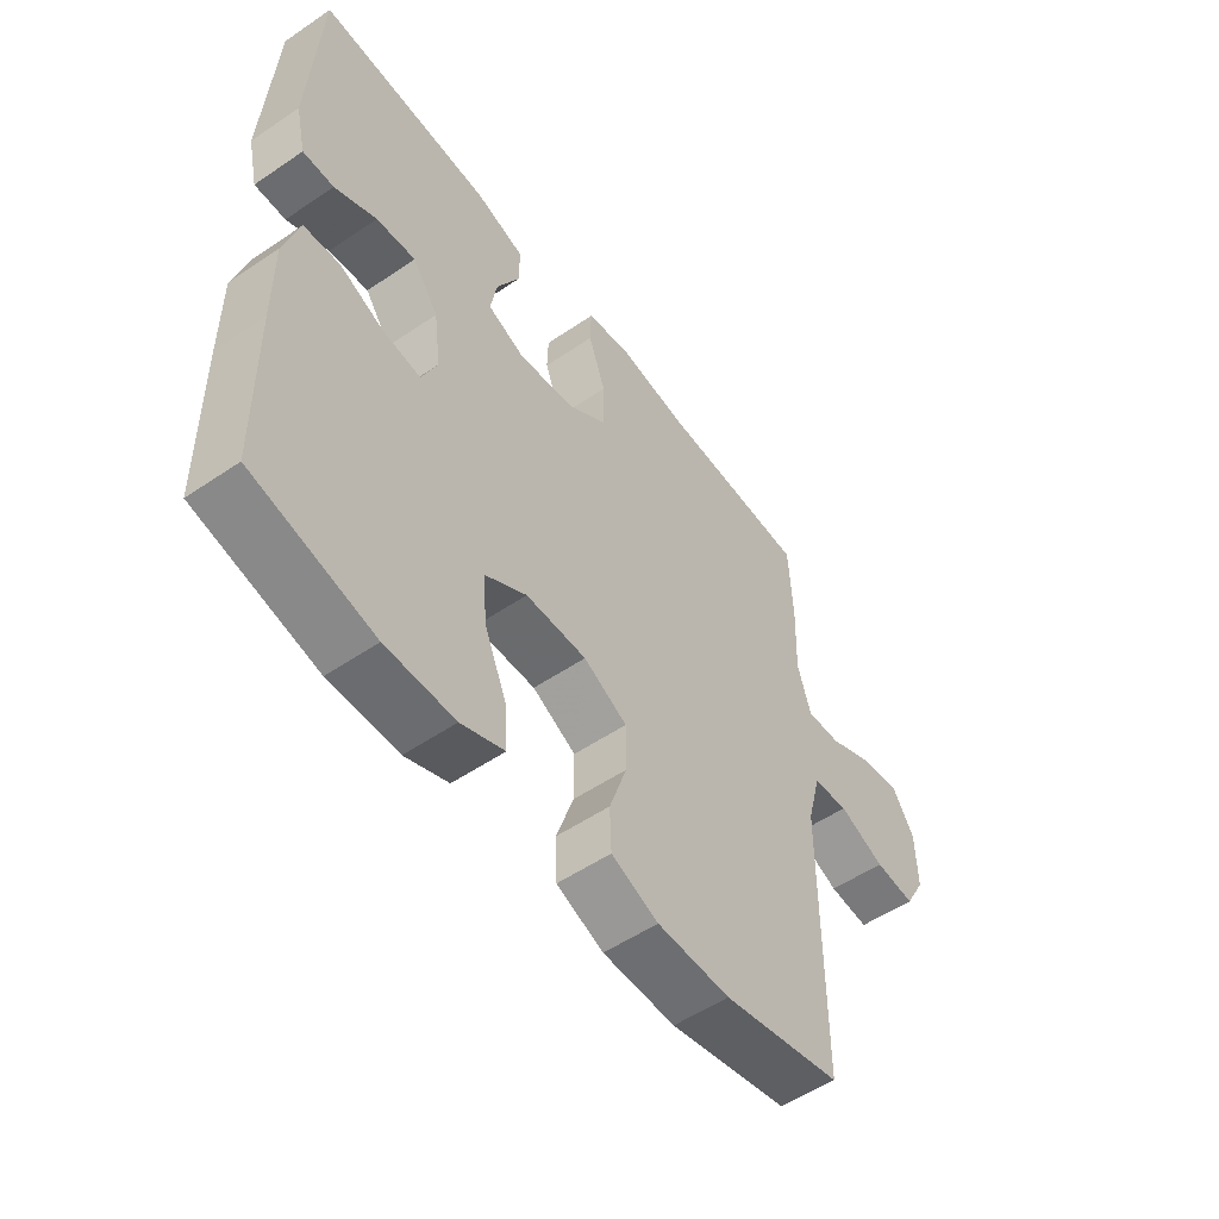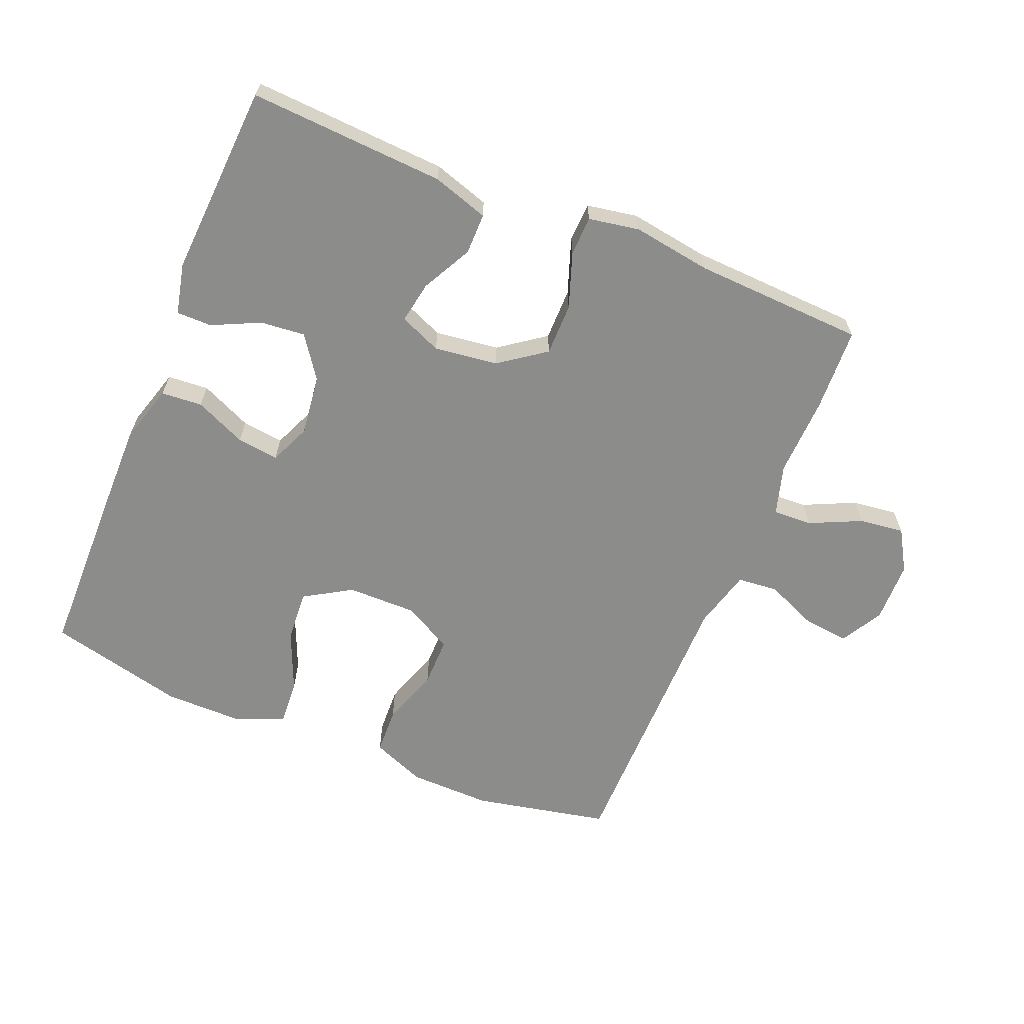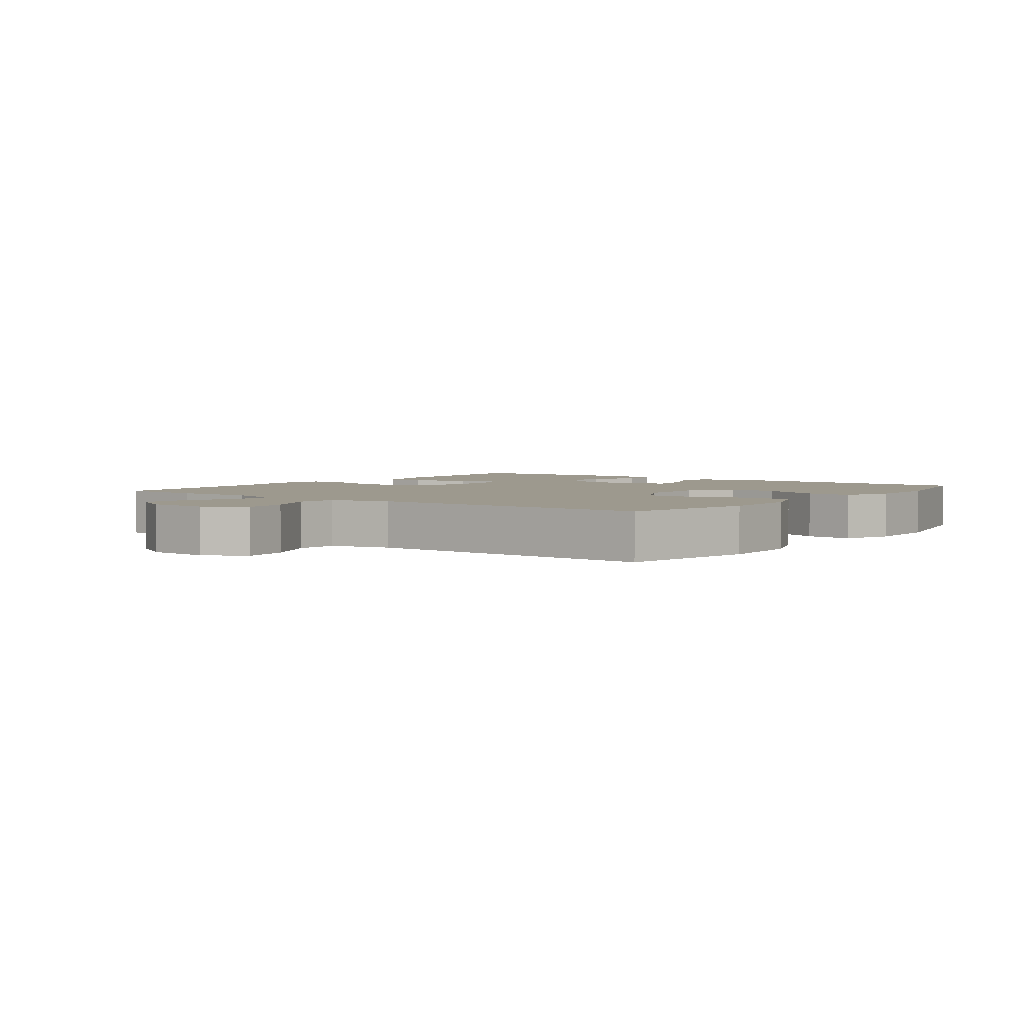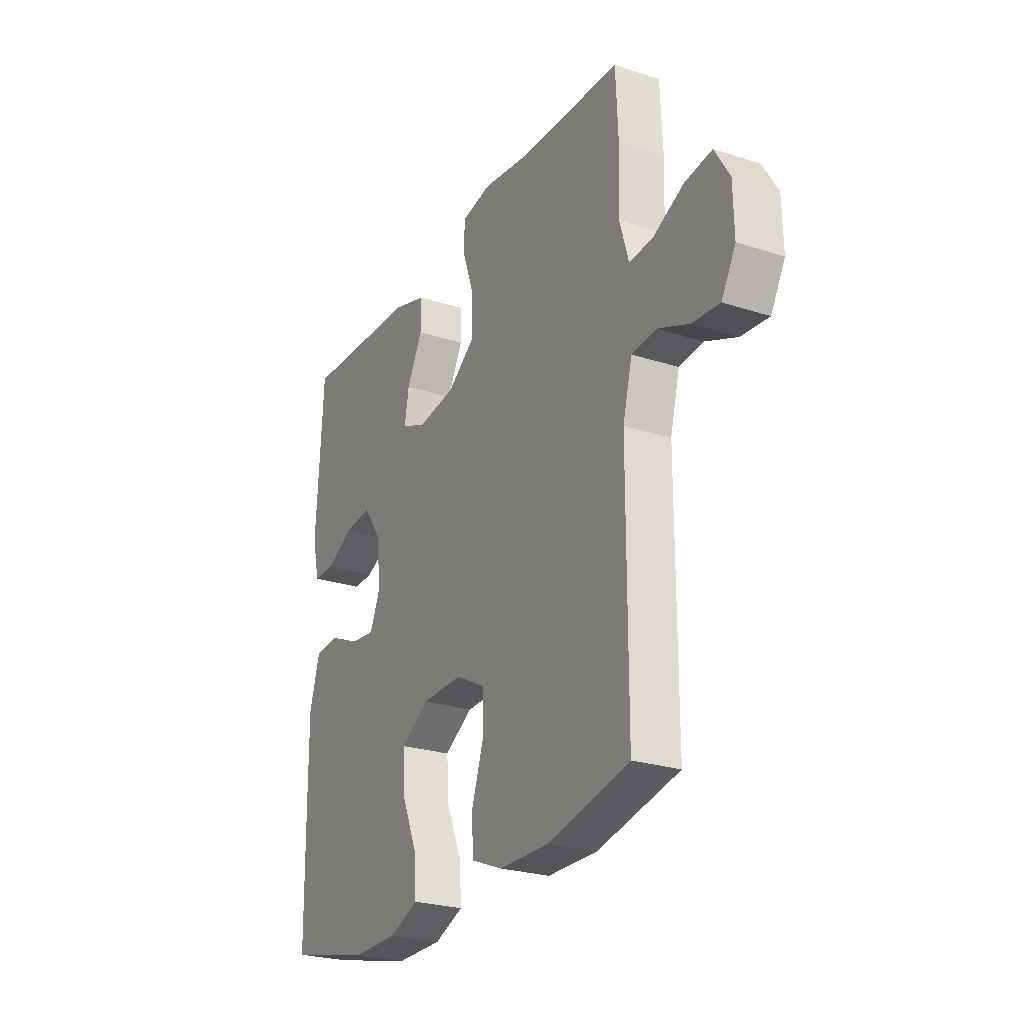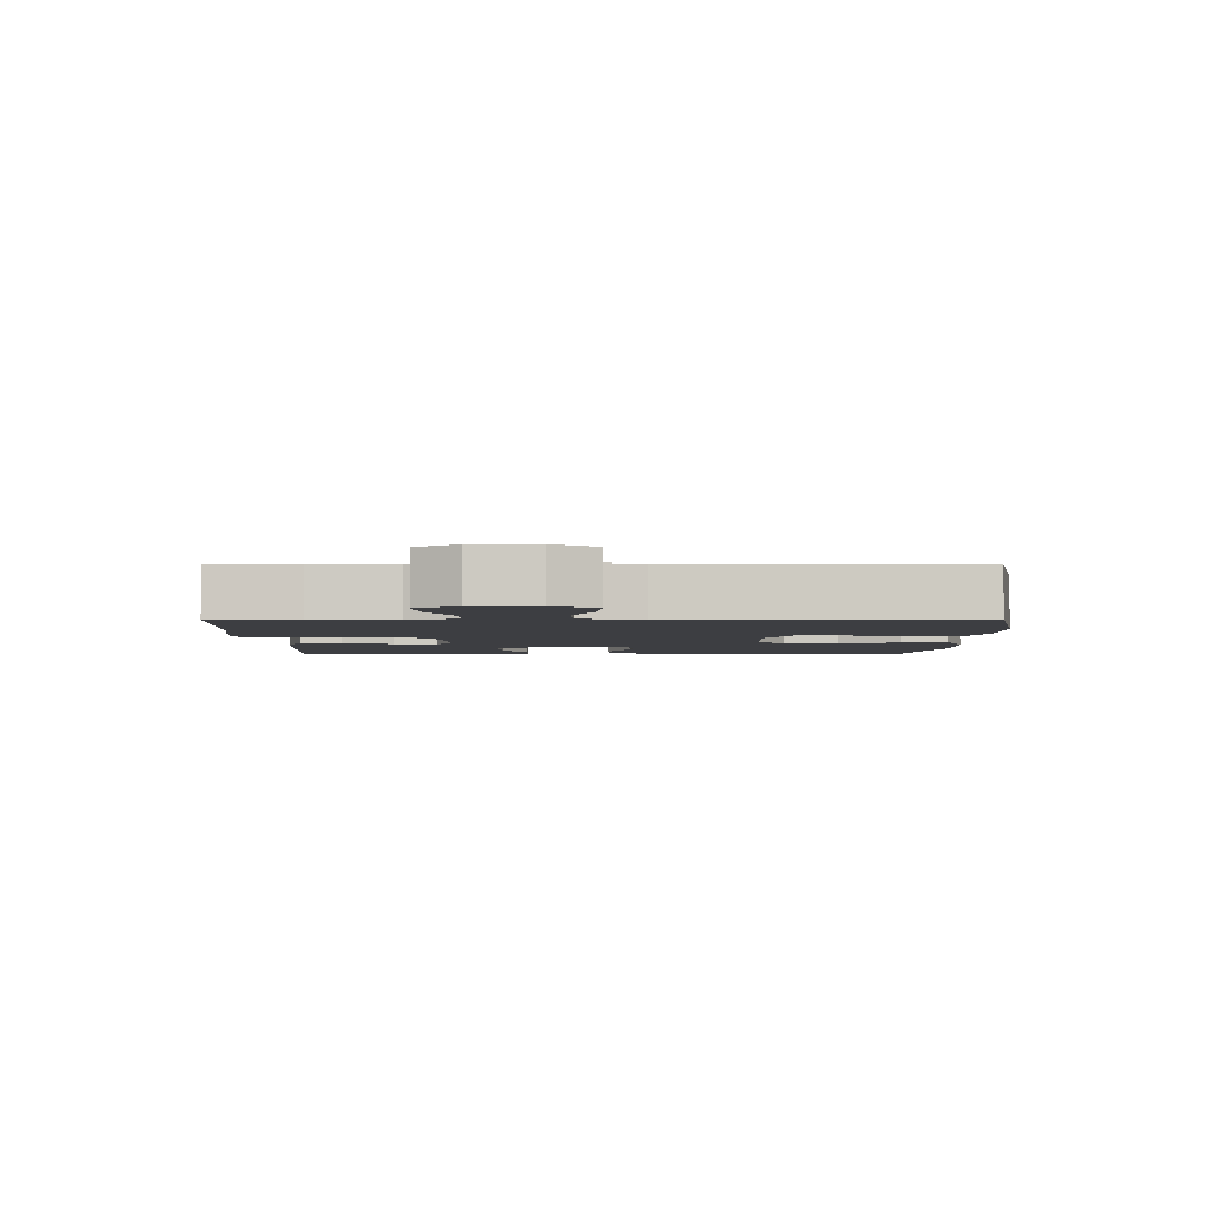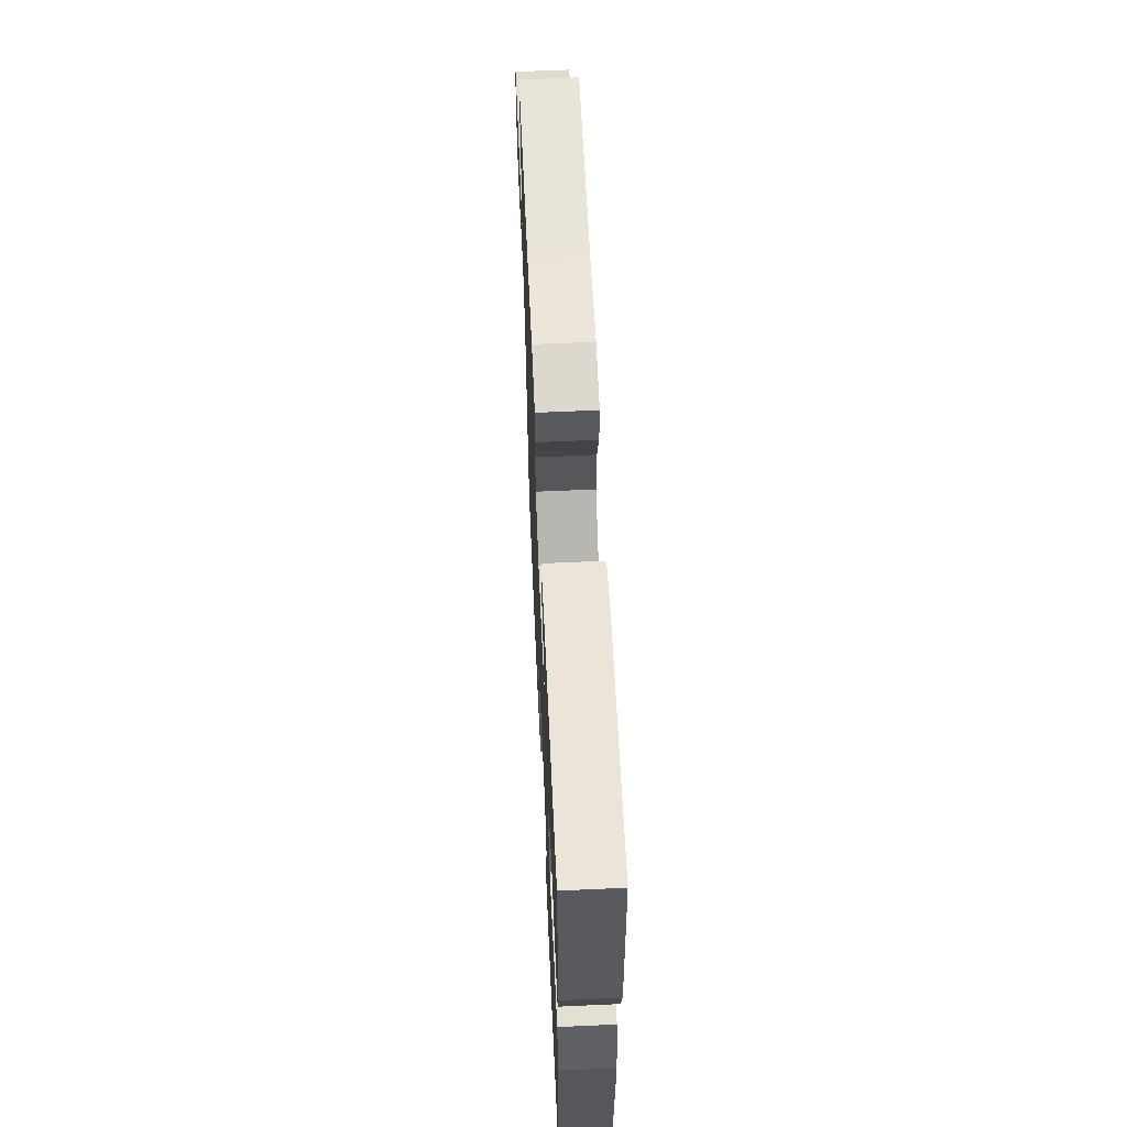
<metadata>
{"format":"obj","ext":"obj","renderer":"f3d","projection":"perspective","resolution":1024,"background":"white","views":[{"elev":-53.7,"azim":-54.1,"up":"+Z"},{"elev":-64.1,"azim":-22.5,"up":"+Y"},{"elev":3.3,"azim":126.9,"up":"+Y"},{"elev":-25.5,"azim":62.6,"up":"+Z"},{"elev":-3.5,"azim":89.8,"up":"+Y"},{"elev":62.5,"azim":-92.6,"up":"+Z"}]}
</metadata>
<code>
v -0.5 0.07 -0.5
v -0.504 0.07 -0.24
v -0.505 0.07 -0.103
v -0.479 0.07 -0.014
v -0.416 0.07 -0.009
v -0.337 0.07 -0.044
v -0.273 0.07 -0.052
v -0.246 0.07 0.011
v -0.258 0.07 0.104
v -0.303 0.07 0.168
v -0.372 0.07 0.161
v -0.445 0.07 0.126
v -0.499 0.07 0.126
v -0.517 0.07 0.204
v -0.5 0.07 0.5
v -0.2 0.07 0.484
v -0.114 0.07 0.457
v -0.114 0.07 0.394
v -0.154 0.07 0.317
v -0.165 0.07 0.253
v -0.101 0.07 0.226
v -0.003 0.07 0.239
v 0.067 0.07 0.29
v 0.067 0.07 0.37
v 0.037 0.07 0.455
v 0.039 0.07 0.515
v 0.117 0.07 0.529
v 0.237 0.07 0.511
v 0.5 0.07 0.5
v 0.506 0.07 0.371
v 0.502 0.07 0.249
v 0.525 0.07 0.172
v 0.585 0.07 0.175
v 0.664 0.07 0.212
v 0.733 0.07 0.221
v 0.771 0.07 0.158
v 0.773 0.07 0.064
v 0.737 0.07 0
v 0.667 0.07 0.007
v 0.587 0.07 0.041
v 0.525 0.07 0.035
v 0.501 0.07 -0.056
v 0.5 0.07 -0.5
v 0.292 0.07 -0.544
v 0.165 0.07 -0.542
v 0.083 0.07 -0.509
v 0.08 0.07 -0.438
v 0.11 0.07 -0.349
v 0.11 0.07 -0.272
v 0.034 0.07 -0.232
v -0.072 0.07 -0.233
v -0.144 0.07 -0.277
v -0.138 0.07 -0.357
v -0.099 0.07 -0.448
v -0.094 0.07 -0.52
v -0.169 0.07 -0.55
v -0.289 0.07 -0.55
v -0.5 0 -0.5
v -0.504 0 -0.24
v -0.505 0 -0.103
v -0.479 0 -0.014
v -0.416 0 -0.009
v -0.337 0 -0.044
v -0.273 0 -0.052
v -0.246 0 0.011
v -0.258 0 0.104
v -0.303 0 0.168
v -0.372 0 0.161
v -0.445 0 0.126
v -0.499 0 0.126
v -0.517 0 0.204
v -0.5 0 0.5
v -0.2 0 0.484
v -0.114 0 0.457
v -0.114 0 0.394
v -0.154 0 0.317
v -0.165 0 0.253
v -0.101 0 0.226
v -0.003 0 0.239
v 0.067 0 0.29
v 0.067 0 0.37
v 0.037 0 0.455
v 0.039 0 0.515
v 0.117 0 0.529
v 0.237 0 0.511
v 0.5 0 0.5
v 0.506 0 0.371
v 0.502 0 0.249
v 0.525 0 0.172
v 0.585 0 0.175
v 0.664 0 0.212
v 0.733 0 0.221
v 0.771 0 0.158
v 0.773 0 0.064
v 0.737 0 0
v 0.667 0 0.007
v 0.587 0 0.041
v 0.525 0 0.035
v 0.501 0 -0.056
v 0.5 0 -0.5
v 0.292 0 -0.544
v 0.165 0 -0.542
v 0.083 0 -0.509
v 0.08 0 -0.438
v 0.11 0 -0.349
v 0.11 0 -0.272
v 0.034 0 -0.232
v -0.072 0 -0.233
v -0.144 0 -0.277
v -0.138 0 -0.357
v -0.099 0 -0.448
v -0.094 0 -0.52
v -0.169 0 -0.55
v -0.289 0 -0.55
f 53 54 55 56
f 52 53 56 57
f 45 46 47 48
f 45 48 49
f 42 43 44 45
f 41 42 45 49
f 37 38 39 40
f 37 40 41
f 36 37 41
f 33 34 35 36
f 32 33 36 41
f 31 32 41 49
f 28 29 30 31
f 24 25 26 27
f 23 24 27 28
f 16 17 18 19
f 16 19 20
f 15 16 20
f 14 15 20
f 11 12 13 14
f 10 11 14 20
f 9 10 20 21
f 3 4 5 6
f 3 6 7
f 2 3 7
f 52 57 1 2
f 51 52 2 7
f 50 51 7 8
f 23 28 31 49
f 22 23 49 50
f 21 22 50
f 8 9 21 50
f 113 112 111 110
f 114 113 110 109
f 105 104 103 102
f 106 105 102
f 102 101 100 99
f 106 102 99 98
f 97 96 95 94
f 98 97 94
f 98 94 93
f 93 92 91 90
f 98 93 90 89
f 106 98 89 88
f 88 87 86 85
f 84 83 82 81
f 85 84 81 80
f 76 75 74 73
f 77 76 73
f 77 73 72
f 77 72 71
f 71 70 69 68
f 77 71 68 67
f 78 77 67 66
f 63 62 61 60
f 64 63 60
f 64 60 59
f 59 58 114 109
f 64 59 109 108
f 65 64 108 107
f 106 88 85 80
f 107 106 80 79
f 107 79 78
f 107 78 66 65
f 1 58 59 2
f 2 59 60 3
f 3 60 61 4
f 4 61 62 5
f 5 62 63 6
f 6 63 64 7
f 7 64 65 8
f 8 65 66 9
f 9 66 67 10
f 10 67 68 11
f 11 68 69 12
f 12 69 70 13
f 13 70 71 14
f 14 71 72 15
f 15 72 73 16
f 16 73 74 17
f 17 74 75 18
f 18 75 76 19
f 19 76 77 20
f 20 77 78 21
f 21 78 79 22
f 22 79 80 23
f 23 80 81 24
f 24 81 82 25
f 25 82 83 26
f 26 83 84 27
f 27 84 85 28
f 28 85 86 29
f 29 86 87 30
f 30 87 88 31
f 31 88 89 32
f 32 89 90 33
f 33 90 91 34
f 34 91 92 35
f 35 92 93 36
f 36 93 94 37
f 37 94 95 38
f 38 95 96 39
f 39 96 97 40
f 40 97 98 41
f 41 98 99 42
f 42 99 100 43
f 43 100 101 44
f 44 101 102 45
f 45 102 103 46
f 46 103 104 47
f 47 104 105 48
f 48 105 106 49
f 49 106 107 50
f 50 107 108 51
f 51 108 109 52
f 52 109 110 53
f 53 110 111 54
f 54 111 112 55
f 55 112 113 56
f 56 113 114 57
f 57 114 58 1

</code>
